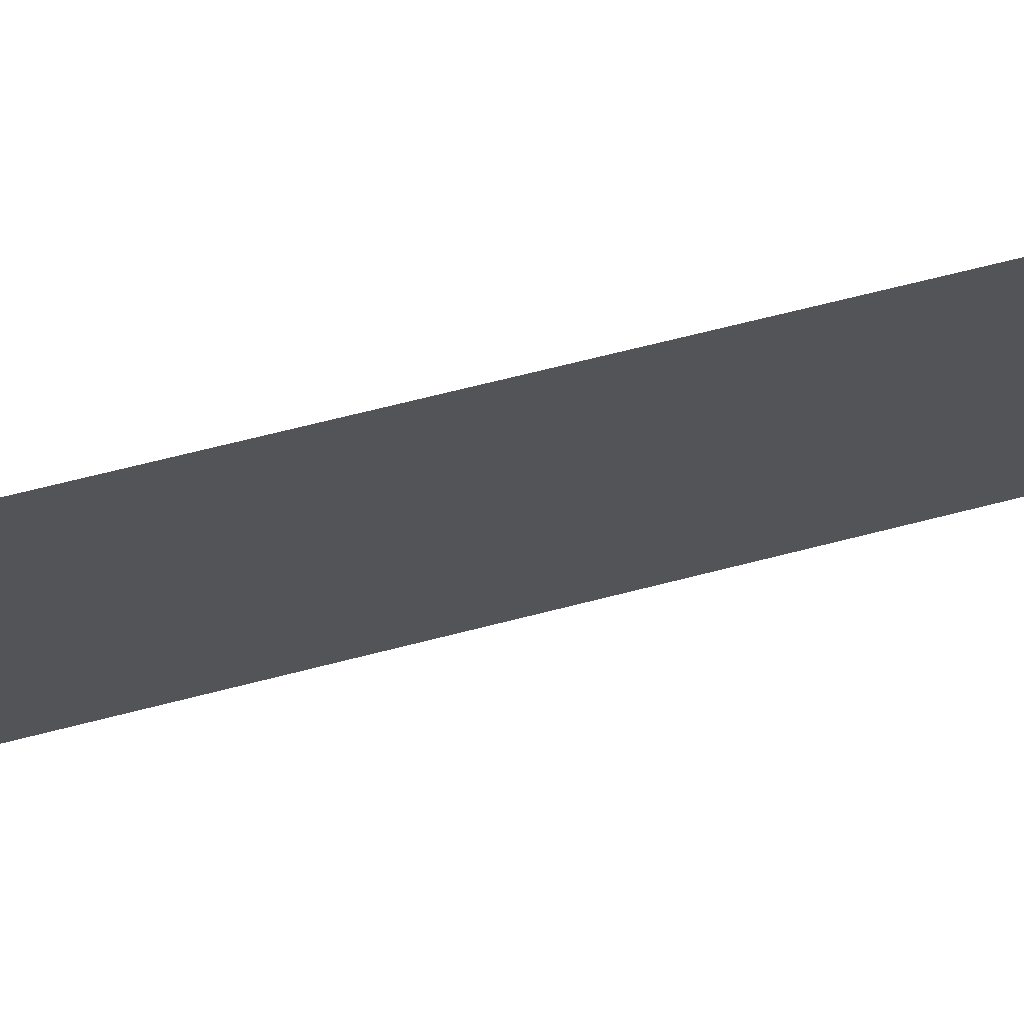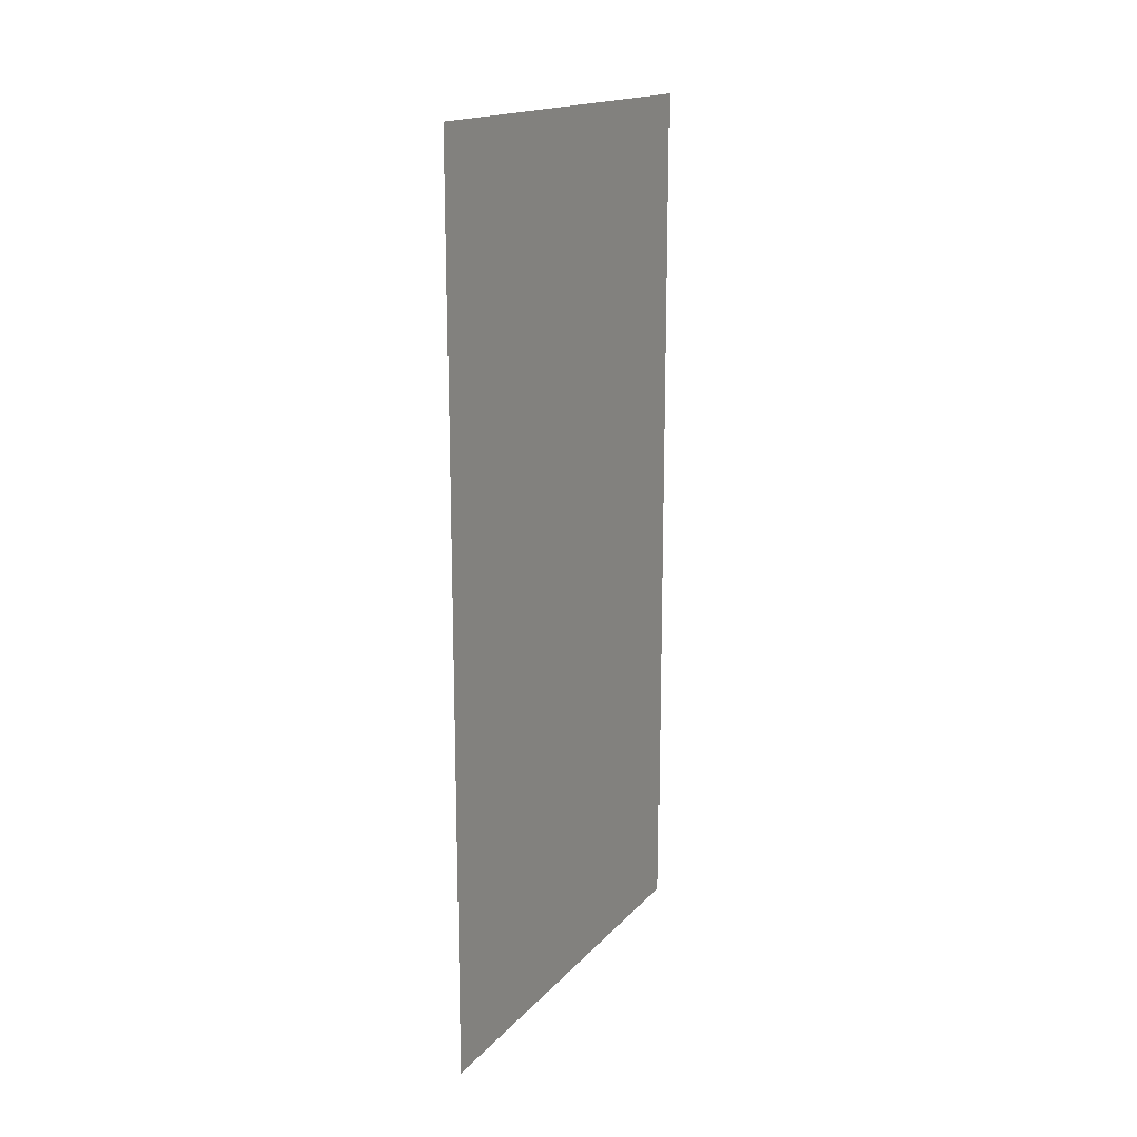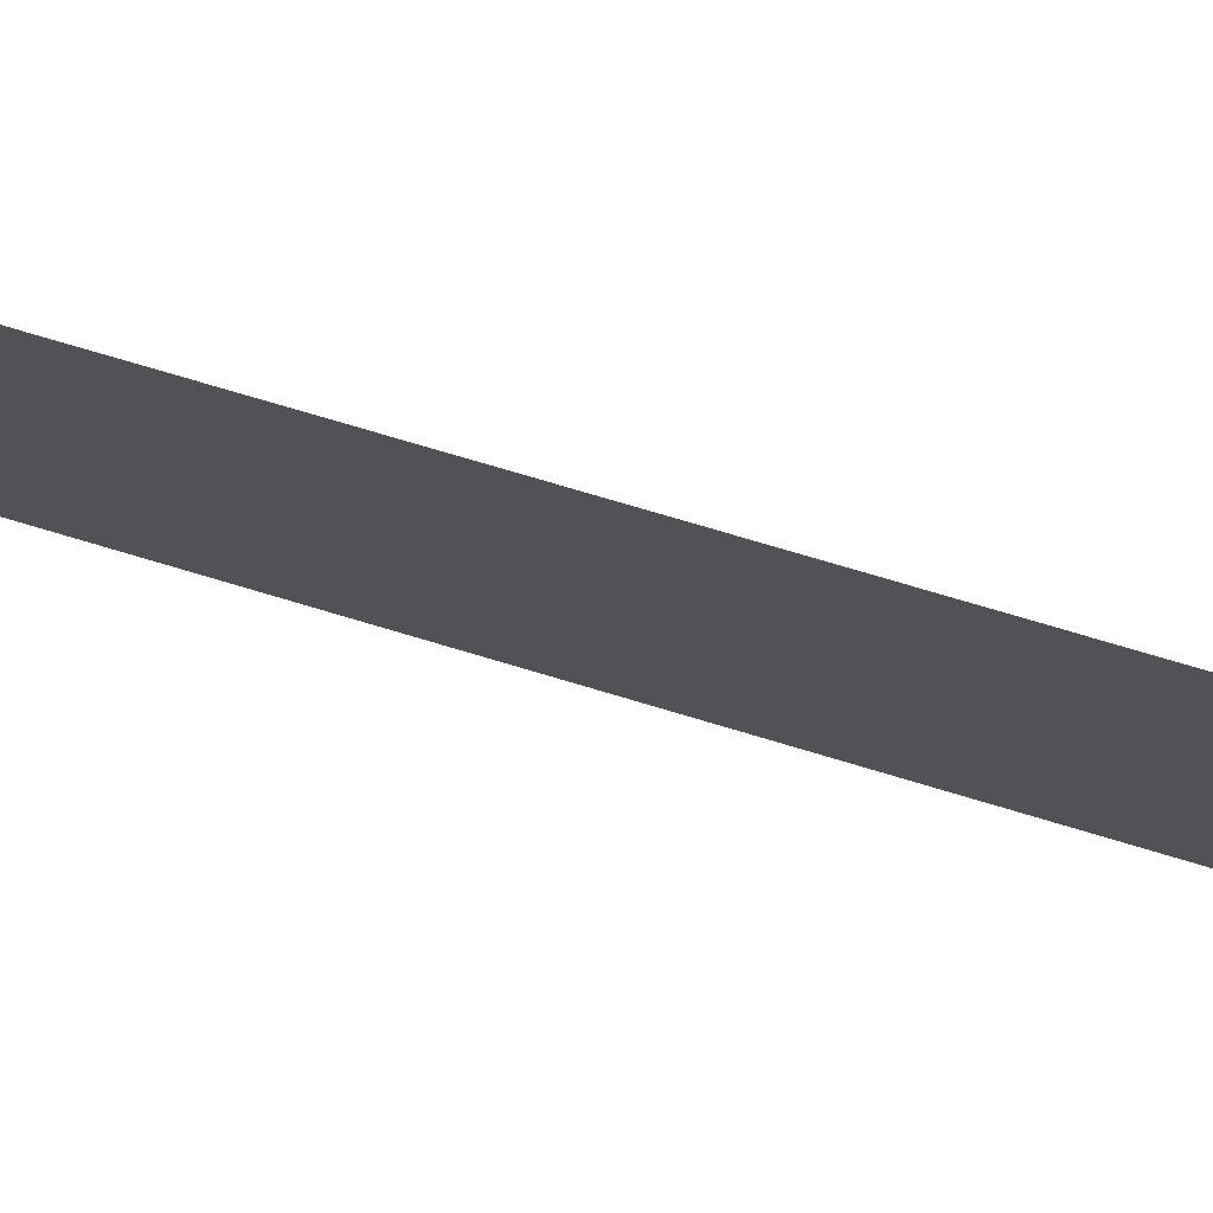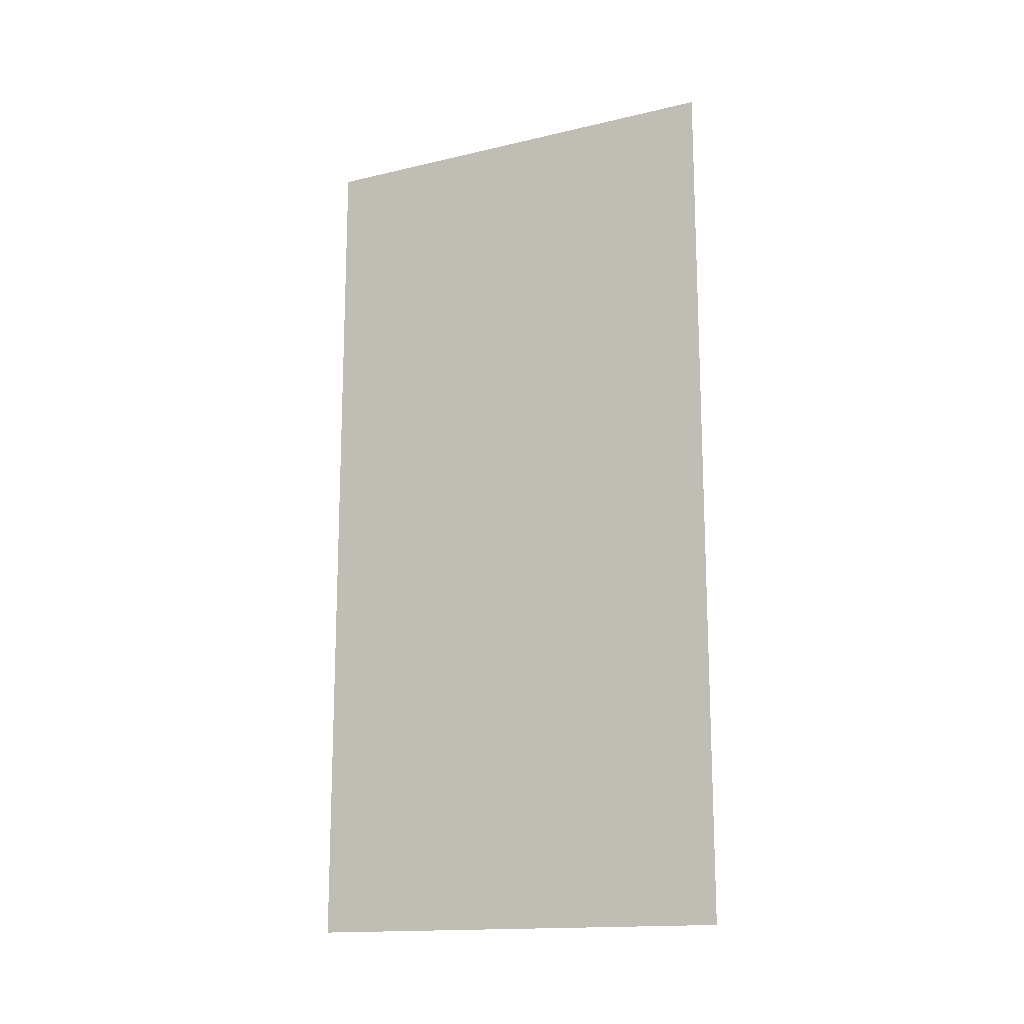
<metadata>
{"format":"obj","ext":"obj","renderer":"f3d","projection":"perspective","resolution":1024,"background":"white","views":[{"elev":70.5,"azim":75.8,"up":"+Y"},{"elev":17.0,"azim":27.5,"up":"+Z"},{"elev":77.0,"azim":-73.5,"up":"+Y"},{"elev":-15.6,"azim":116.3,"up":"+Z"}]}
</metadata>
<code>
o ShortWall_Metal2_Straight_Plane.227
v -2 0.001852 2
v -2 2.002 2
v -2 0.001851 0
v -2 2.002 -0
v -2 0.001851 -2
v -2 2.002 -2
f 6 4 3 5
f 2 1 3 4

</code>
